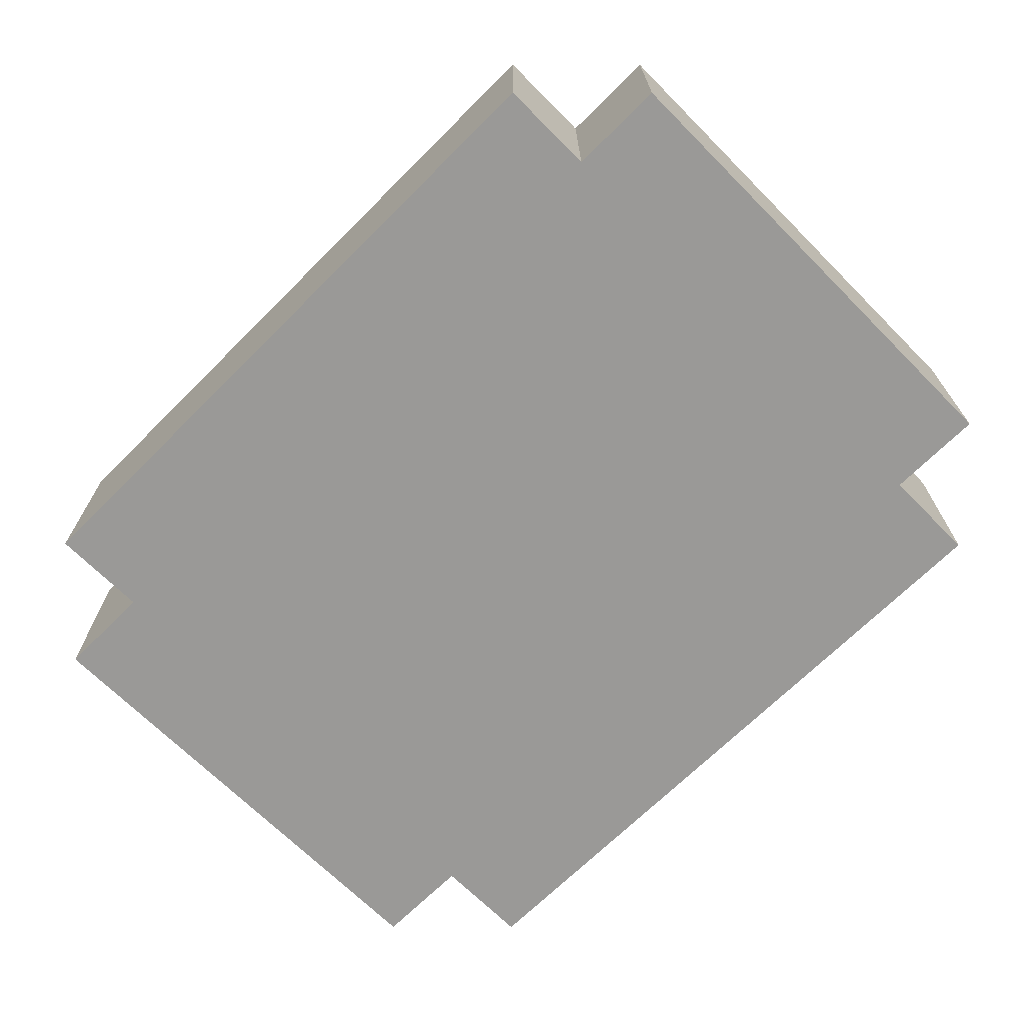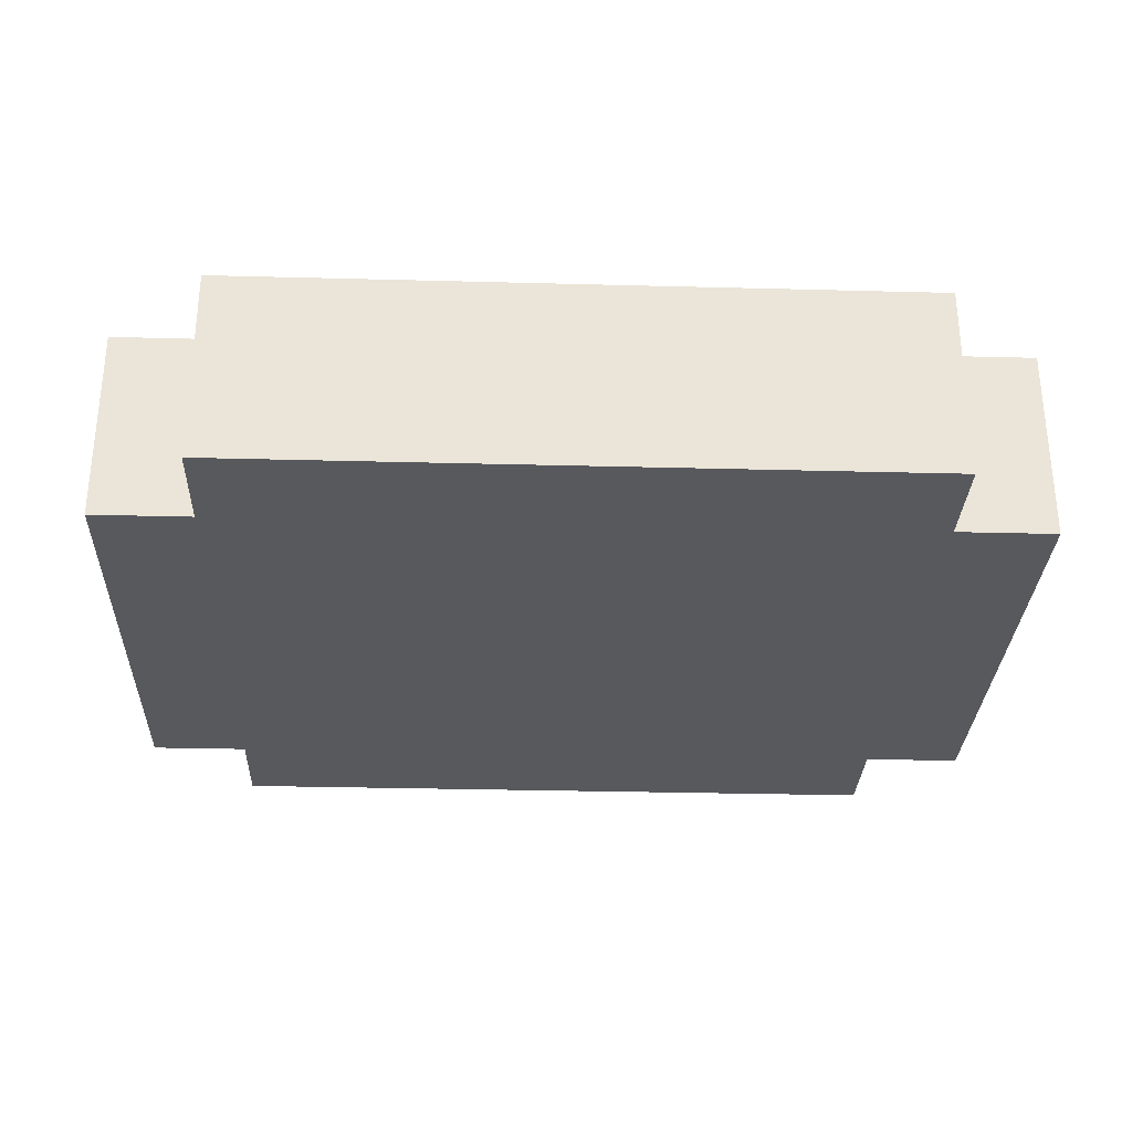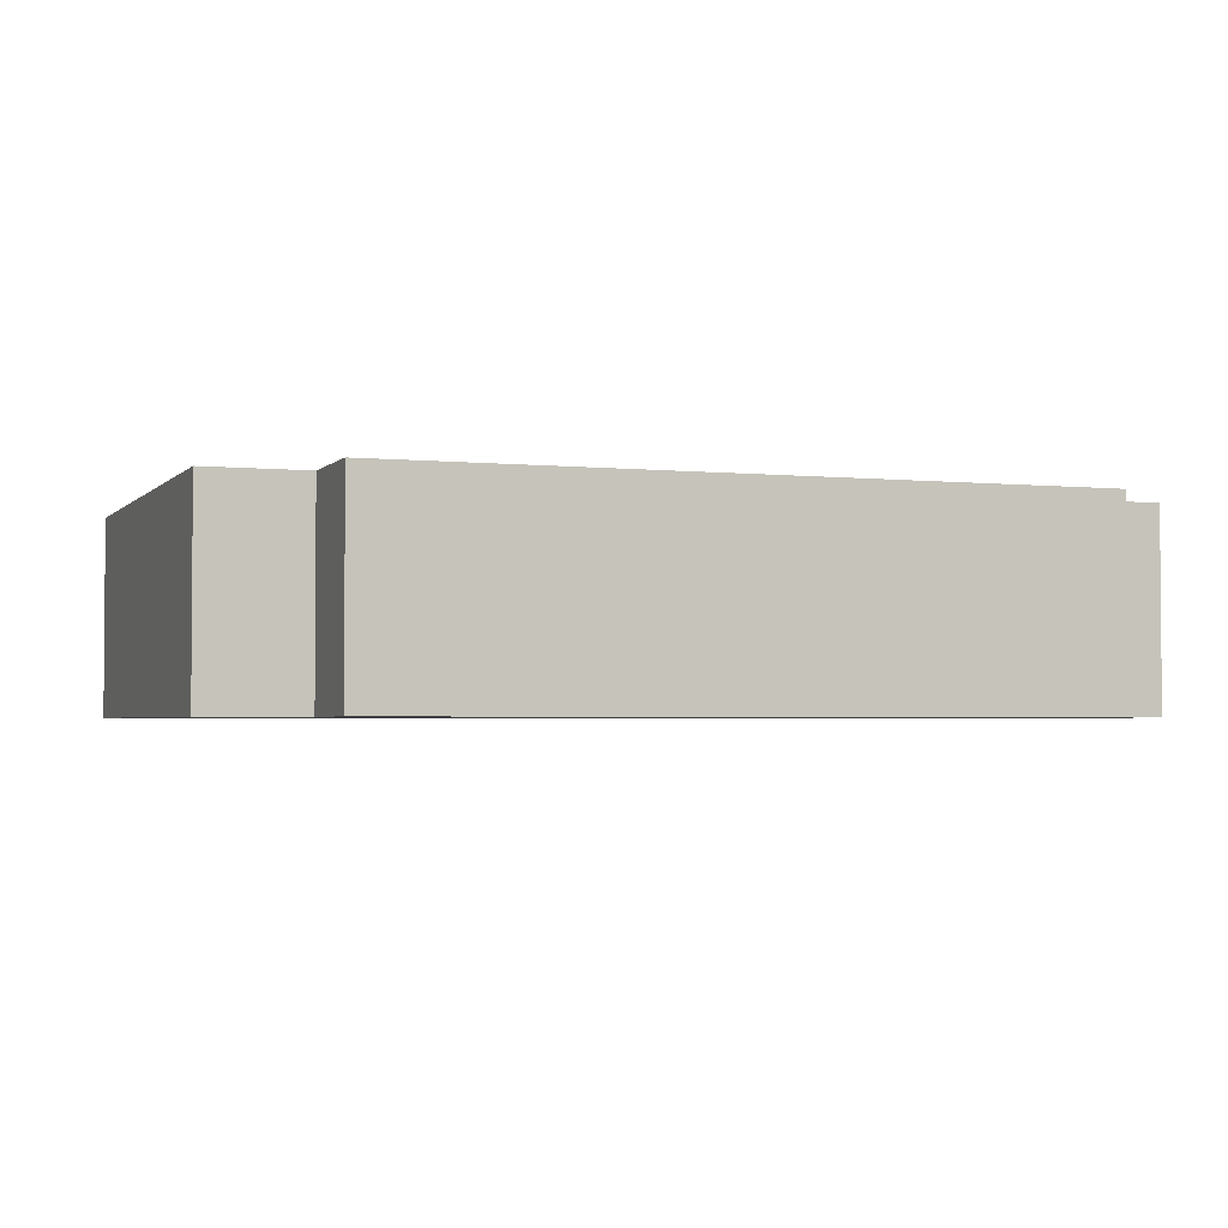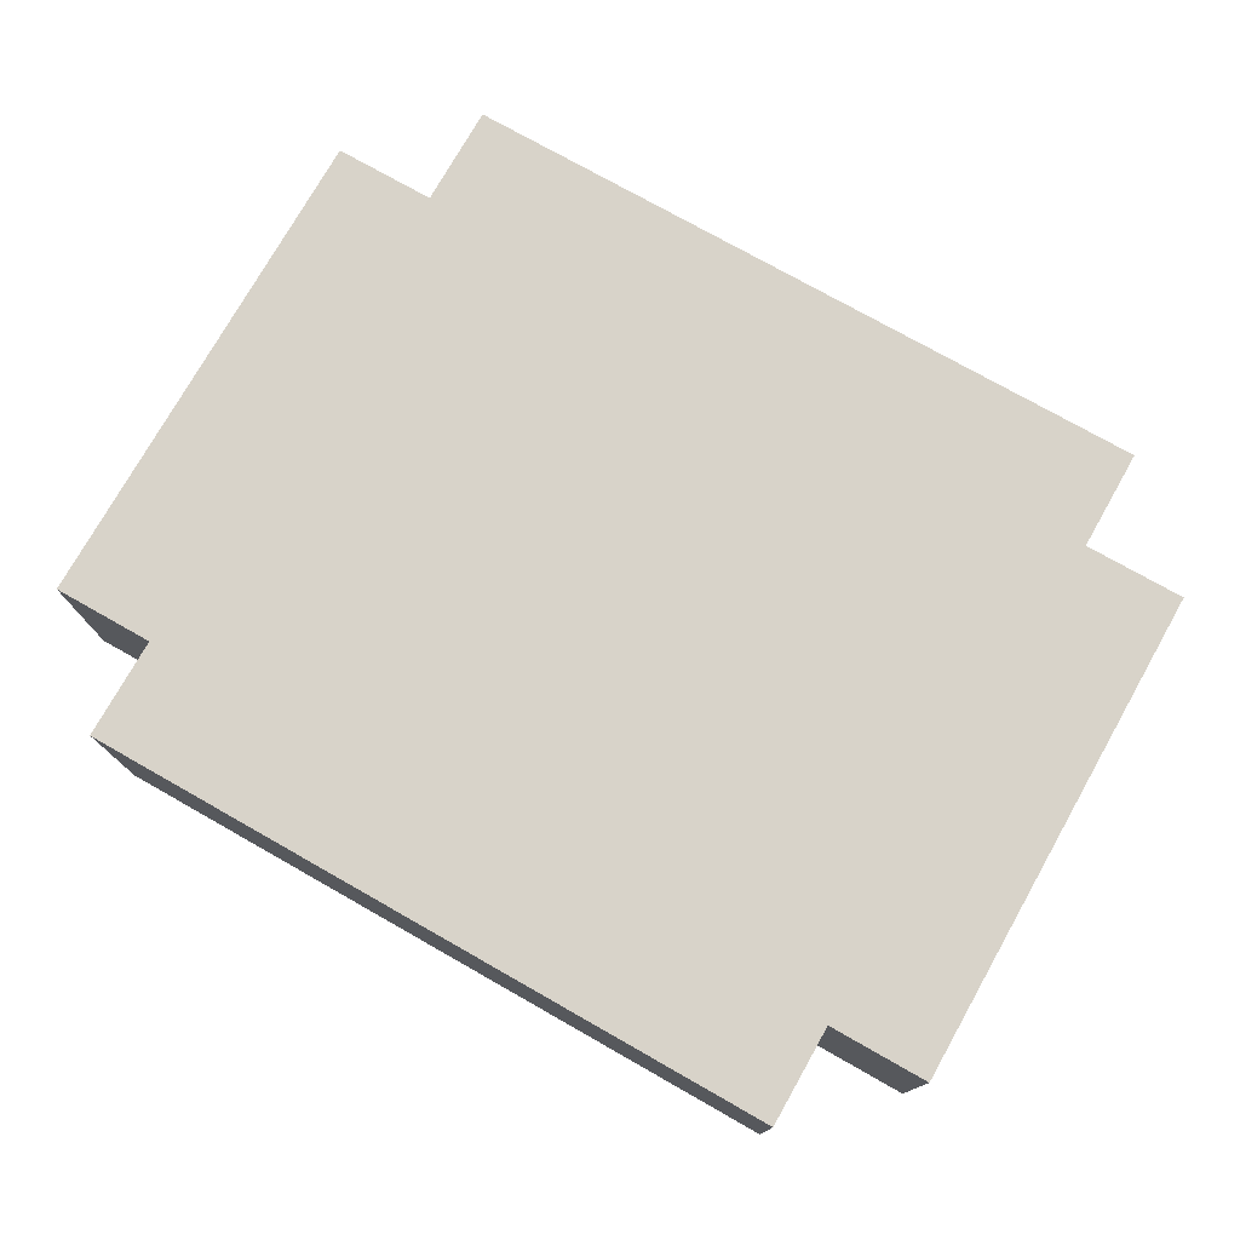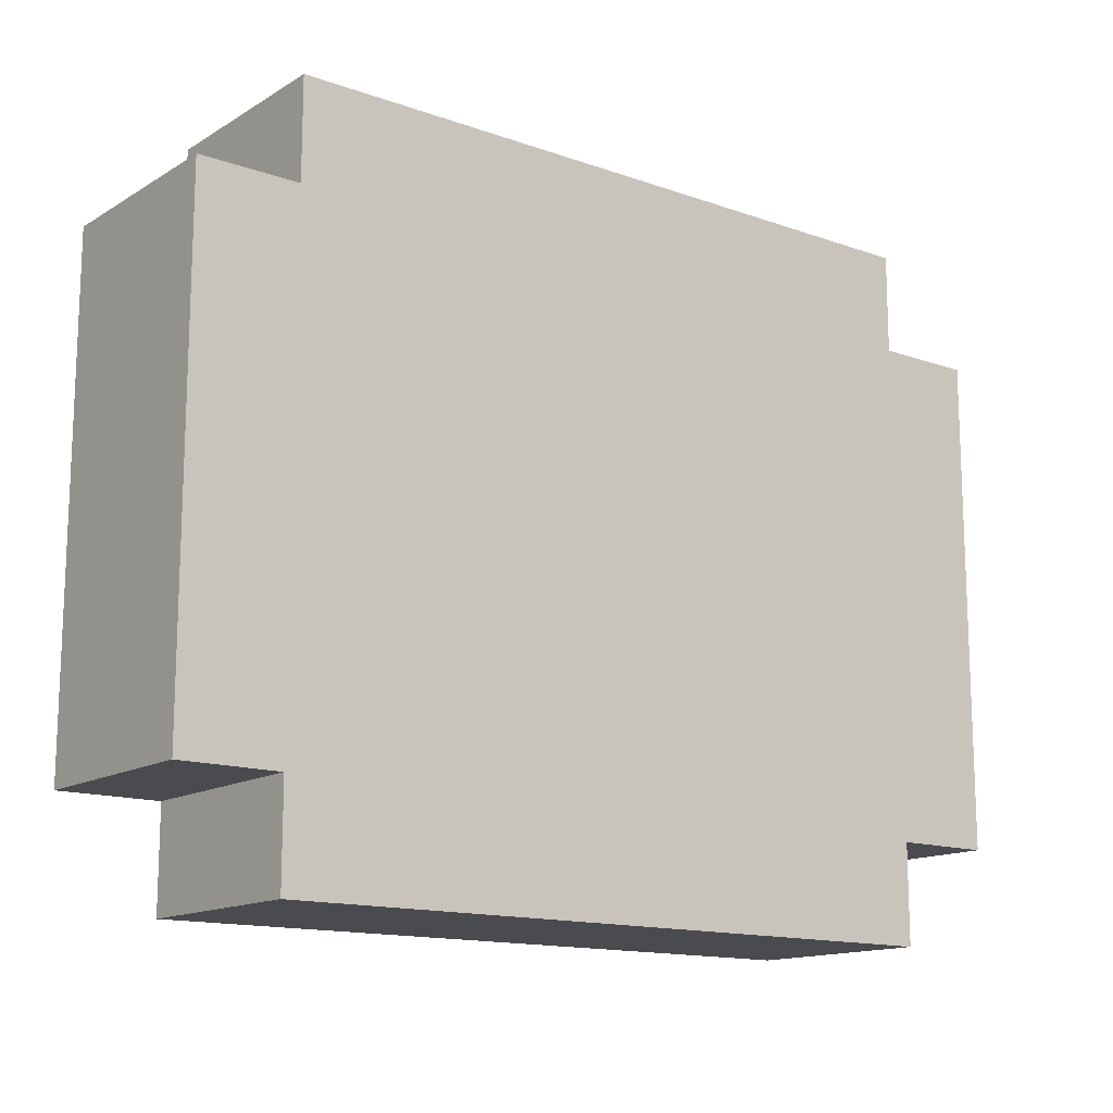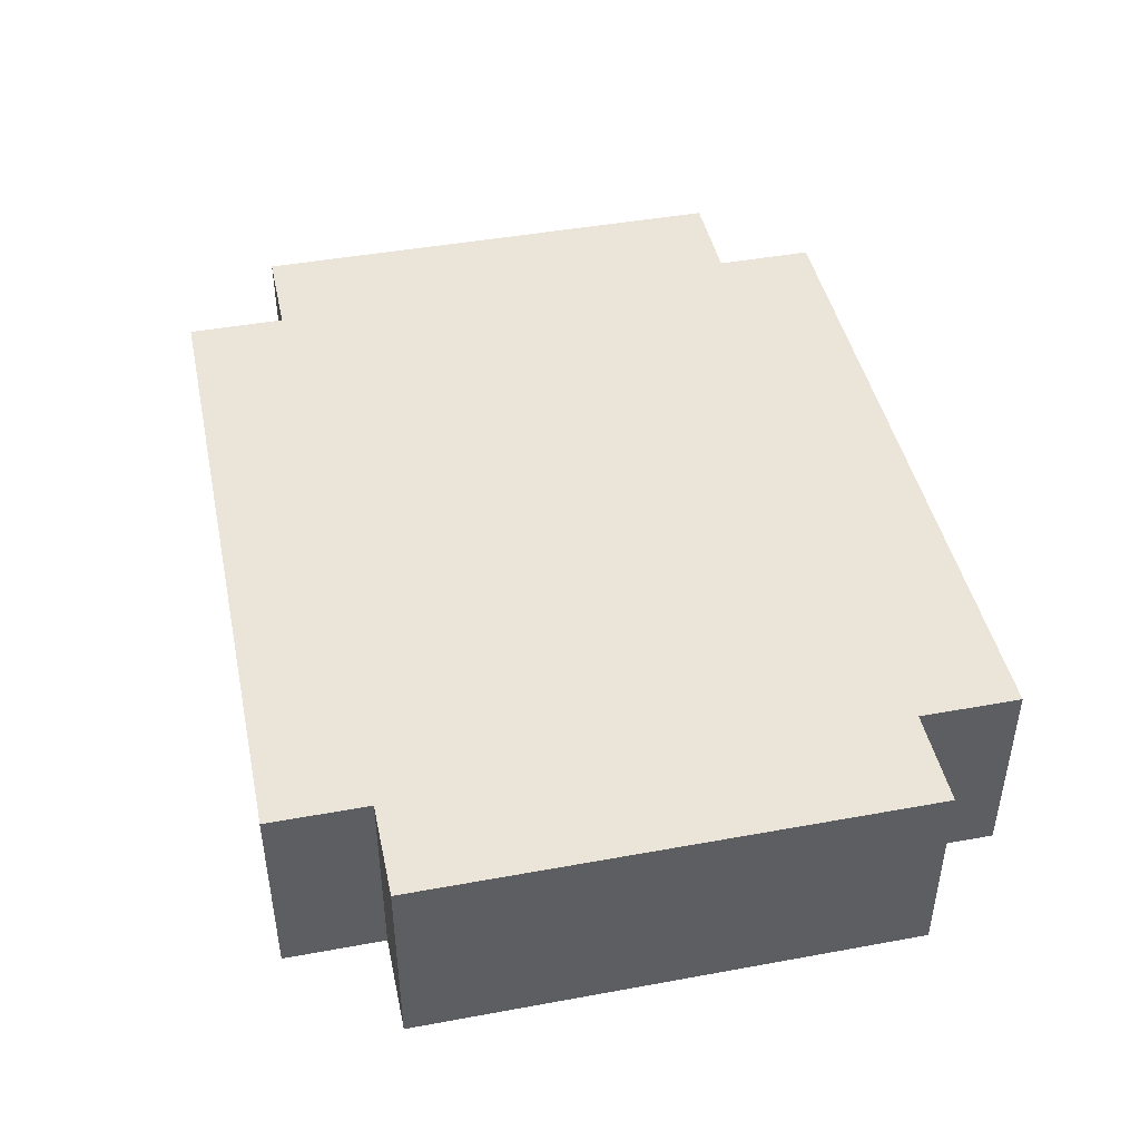
<metadata>
{"format":"obj","ext":"obj","renderer":"f3d","projection":"perspective","resolution":1024,"background":"white","views":[{"elev":-69.0,"azim":-135.1,"up":"+Z"},{"elev":-30.0,"azim":-2.2,"up":"+Z"},{"elev":-2.7,"azim":-20.2,"up":"+Z"},{"elev":75.9,"azim":29.5,"up":"+Z"},{"elev":-14.2,"azim":142.2,"up":"+Y"},{"elev":44.7,"azim":-102.0,"up":"+Z"}]}
</metadata>
<code>
g CavernEnd
v -4.5 1 1
v -4.5 1 -1
v -4.5 6 1
v -4.5 6 -1
v -3.5 0 1
v -3.5 0 -1
v -3.5 1 1
v -3.5 1 -1
v -3.5 6 1
v -3.5 6 -1
v -3.5 7 1
v -3.5 7 -1
v 3.5 0 1
v 3.5 0 -1
v 3.5 1 1
v 3.5 1 -1
v 3.5 6 1
v 3.5 6 -1
v 3.5 7 1
v 3.5 7 -1
v 4.5 1 1
v 4.5 1 -1
v 4.5 6 1
v 4.5 6 -1
v -4.5 1 1
v -4.5 6 1
v -3.5 0 1
v -3.5 1 1
v -3.5 6 1
v -3.5 7 1
v 3.5 0 1
v 3.5 1 1
v 3.5 6 1
v 3.5 7 1
v 4.5 1 1
v 4.5 6 1
v -4.5 1 -1
v -4.5 6 -1
v -3.5 0 -1
v -3.5 1 -1
v -3.5 6 -1
v -3.5 7 -1
v 3.5 0 -1
v 3.5 1 -1
v 3.5 6 -1
v 3.5 7 -1
v 4.5 1 -1
v 4.5 6 -1
v -3.5 0 1
v 3.5 0 1
v -3.5 0 -1
v 3.5 0 -1
v -4.5 1 1
v -3.5 1 1
v 3.5 1 1
v 4.5 1 1
v -4.5 1 -1
v -3.5 1 -1
v 3.5 1 -1
v 4.5 1 -1
v -4.5 6 1
v -3.5 6 1
v 3.5 6 1
v 4.5 6 1
v -4.5 6 -1
v -3.5 6 -1
v 3.5 6 -1
v 4.5 6 -1
v -3.5 7 1
v 3.5 7 1
v -3.5 7 -1
v 3.5 7 -1
f 3 2 1
f 4 2 3
f 7 6 5
f 8 6 7
f 11 10 9
f 12 10 11
f 13 14 15
f 15 14 16
f 17 18 19
f 19 18 20
f 21 22 23
f 23 22 24
f 28 26 25
f 29 26 28
f 31 28 27
f 31 30 29
f 31 29 28
f 32 30 31
f 33 30 32
f 34 30 33
f 35 33 32
f 36 33 35
f 37 38 40
f 40 38 41
f 39 40 43
f 41 42 43
f 40 41 43
f 43 42 44
f 44 42 45
f 45 42 46
f 44 45 47
f 47 45 48
f 51 50 49
f 52 50 51
f 57 54 53
f 58 54 57
f 59 56 55
f 60 56 59
f 61 62 65
f 65 62 66
f 63 64 67
f 67 64 68
f 69 70 71
f 71 70 72

</code>
